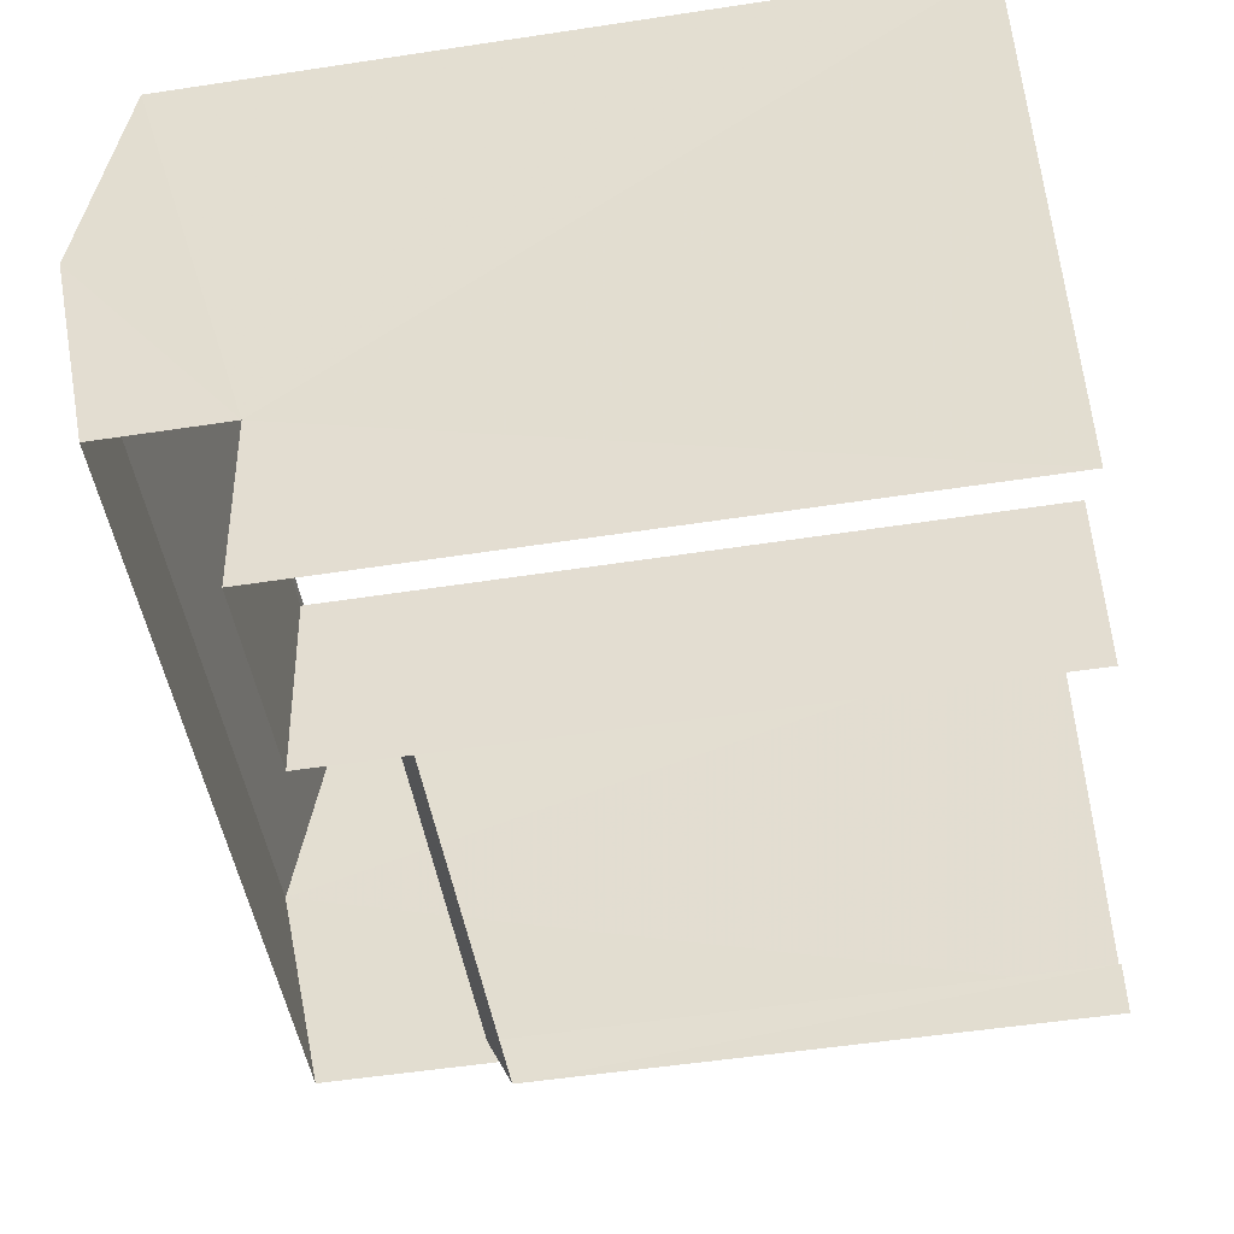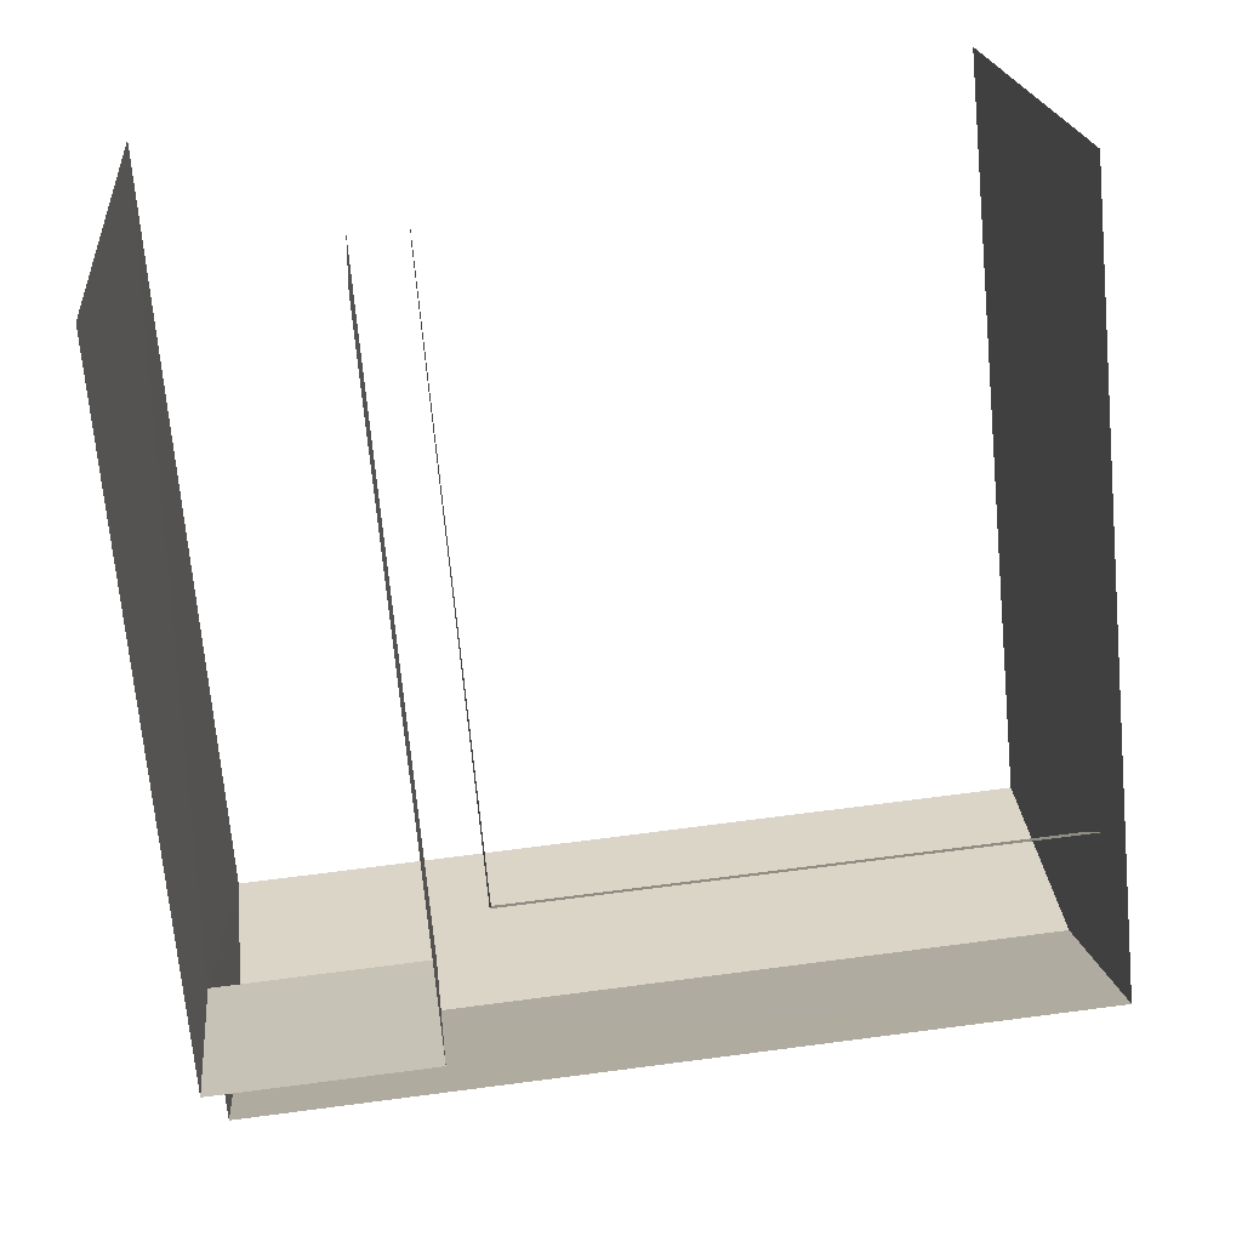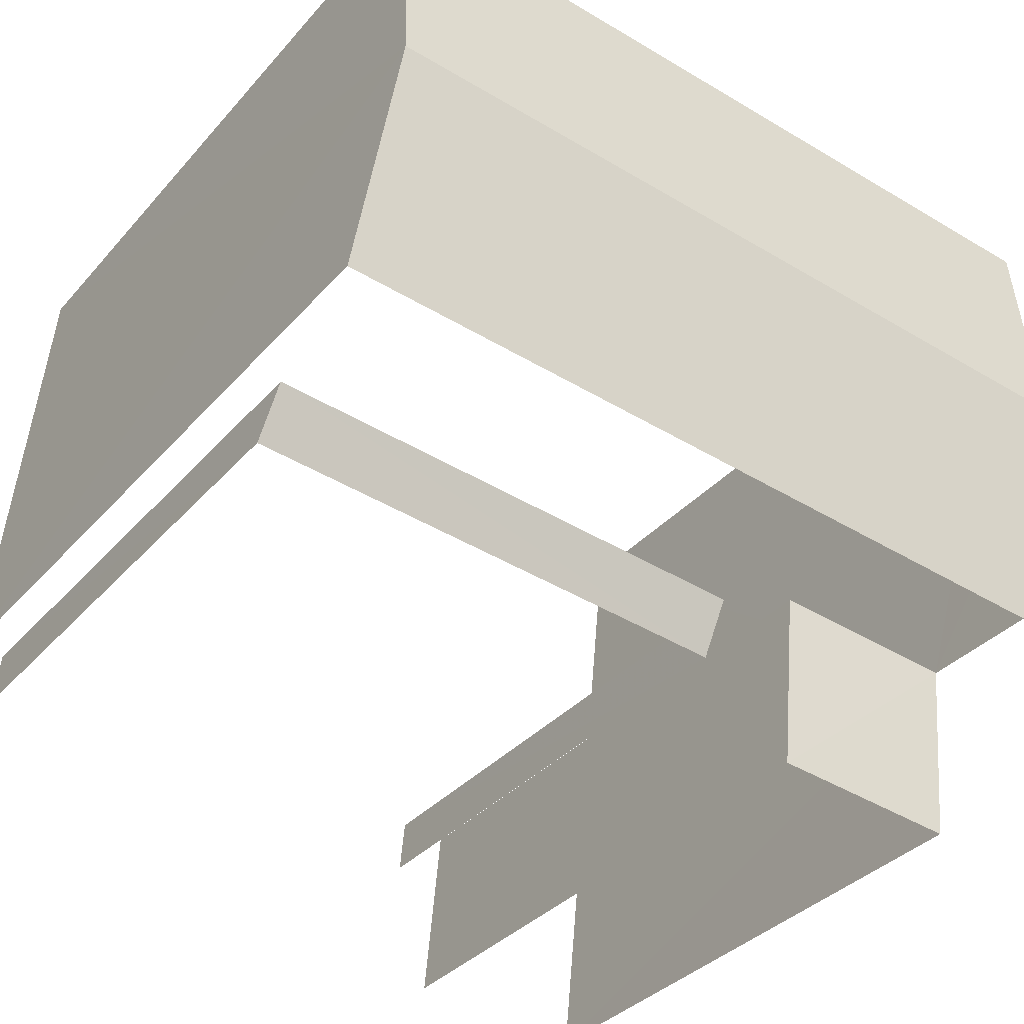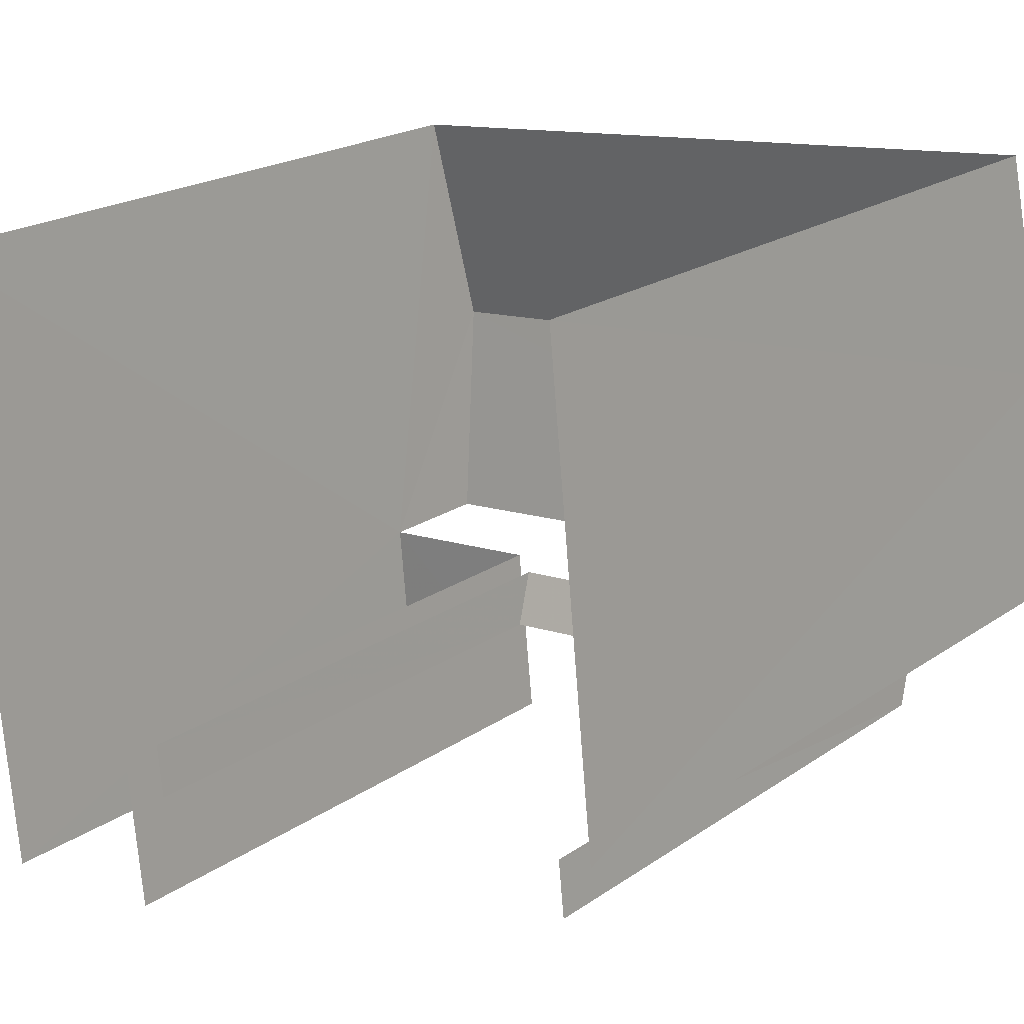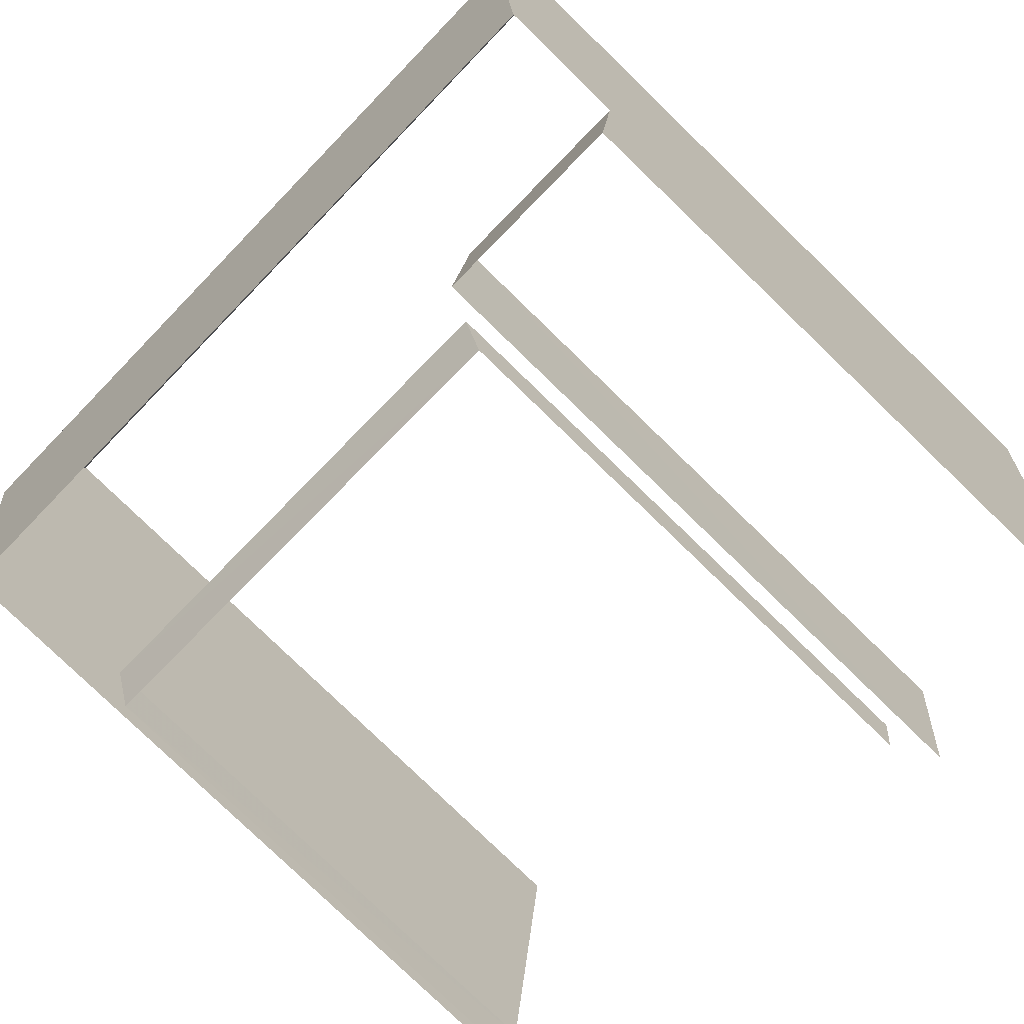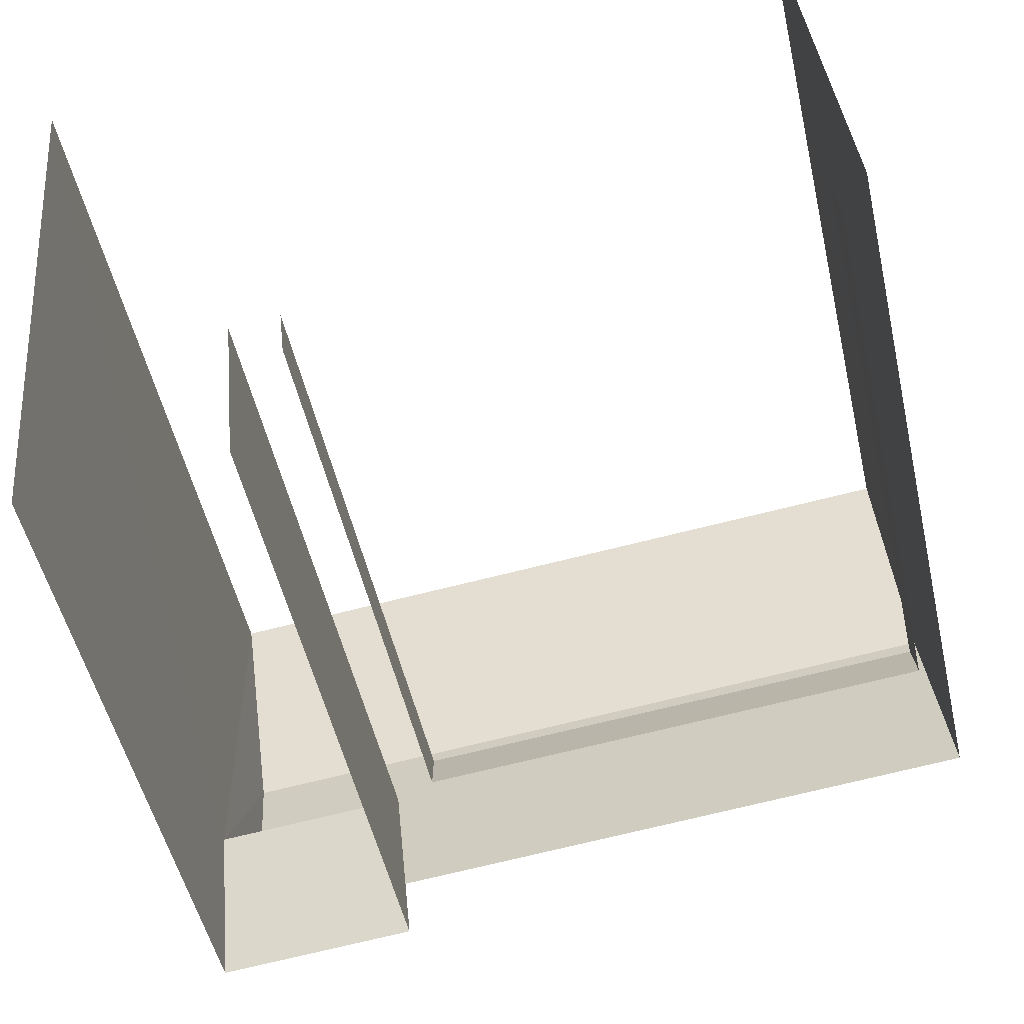
<metadata>
{"format":"obj","ext":"obj","renderer":"f3d","projection":"perspective","resolution":1024,"background":"white","views":[{"elev":-52.9,"azim":99.4,"up":"+Y"},{"elev":-69.4,"azim":-174.8,"up":"+Y"},{"elev":-34.5,"azim":-34.6,"up":"+Y"},{"elev":21.0,"azim":-140.5,"up":"+Y"},{"elev":-79.2,"azim":45.9,"up":"+Y"},{"elev":-50.7,"azim":-167.4,"up":"+Y"}]}
</metadata>
<code>
v -3.112e+05 4.331e+04 3.437
v -3.112e+05 4.33e+04 3.429
v -3.112e+05 4.331e+04 3.43
v -3.112e+05 4.33e+04 3.428
v -3.112e+05 4.331e+04 3.43
v -3.112e+05 4.331e+04 3.434
v -3.112e+05 4.331e+04 3.428
v -3.112e+05 4.331e+04 3.428
v -3.112e+05 4.33e+04 3.43
v -3.112e+05 4.331e+04 3.428
v -3.112e+05 4.331e+04 16.99
v -3.112e+05 4.331e+04 16.23
v -3.112e+05 4.331e+04 16.99
v -3.112e+05 4.331e+04 16.24
v -3.112e+05 4.331e+04 16.23
v -3.112e+05 4.331e+04 16.23
v -3.112e+05 4.331e+04 14.08
v -3.112e+05 4.33e+04 14.07
v -3.112e+05 4.33e+04 14.07
v -3.112e+05 4.331e+04 14.07
v -3.112e+05 4.331e+04 13.34
v -3.112e+05 4.331e+04 12.93
v -3.112e+05 4.33e+04 12.93
v -3.112e+05 4.331e+04 13.34
f 1 2 3
f 2 4 3
f 5 6 1
f 6 7 8
f 9 10 7
f 9 7 5
f 5 1 3
f 5 7 6
f 14 1 6
f 12 14 6
f 19 4 2
f 19 18 4
f 23 10 9
f 23 22 10
f 21 8 7
f 8 21 15
f 5 3 24
f 20 16 15
f 24 15 21
f 17 16 20
f 3 20 24
f 20 15 24
f 11 12 13
f 11 14 12
f 15 16 11
f 13 15 11
f 17 18 19
f 17 20 18
f 21 22 23
f 24 21 23
f 7 10 22
f 21 7 22
f 20 4 18
f 20 3 4
f 5 23 9
f 5 24 23
f 12 6 13
f 6 8 13
f 8 15 13
f 14 11 17
f 14 17 1
f 11 16 17
f 1 17 2
f 2 17 19

</code>
